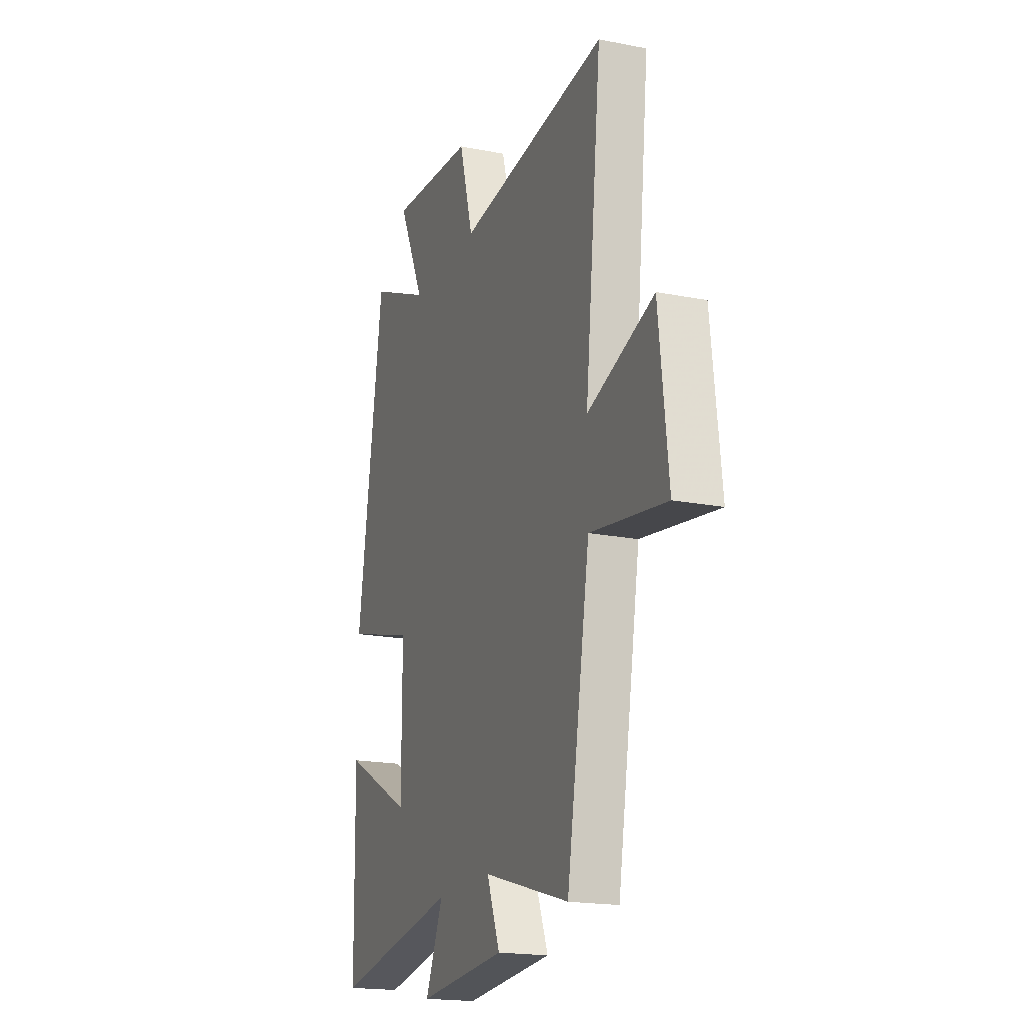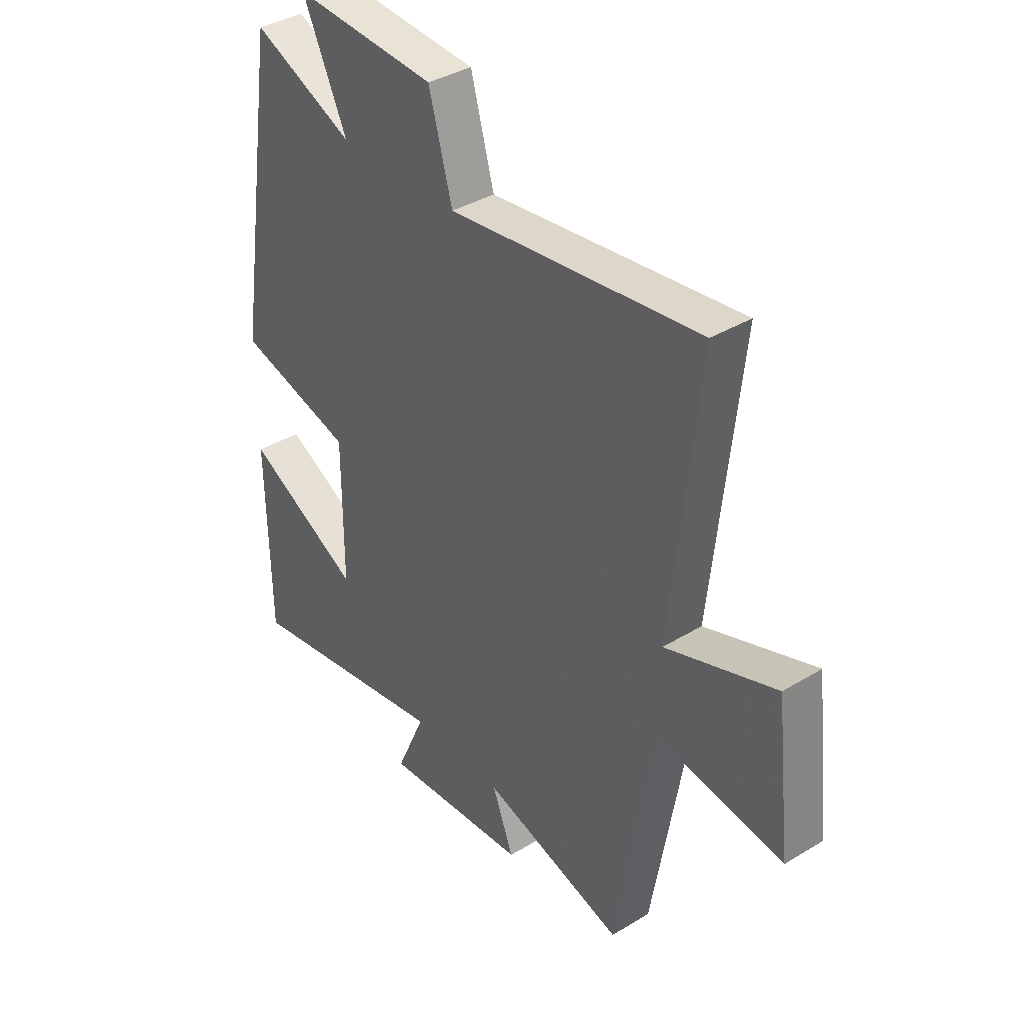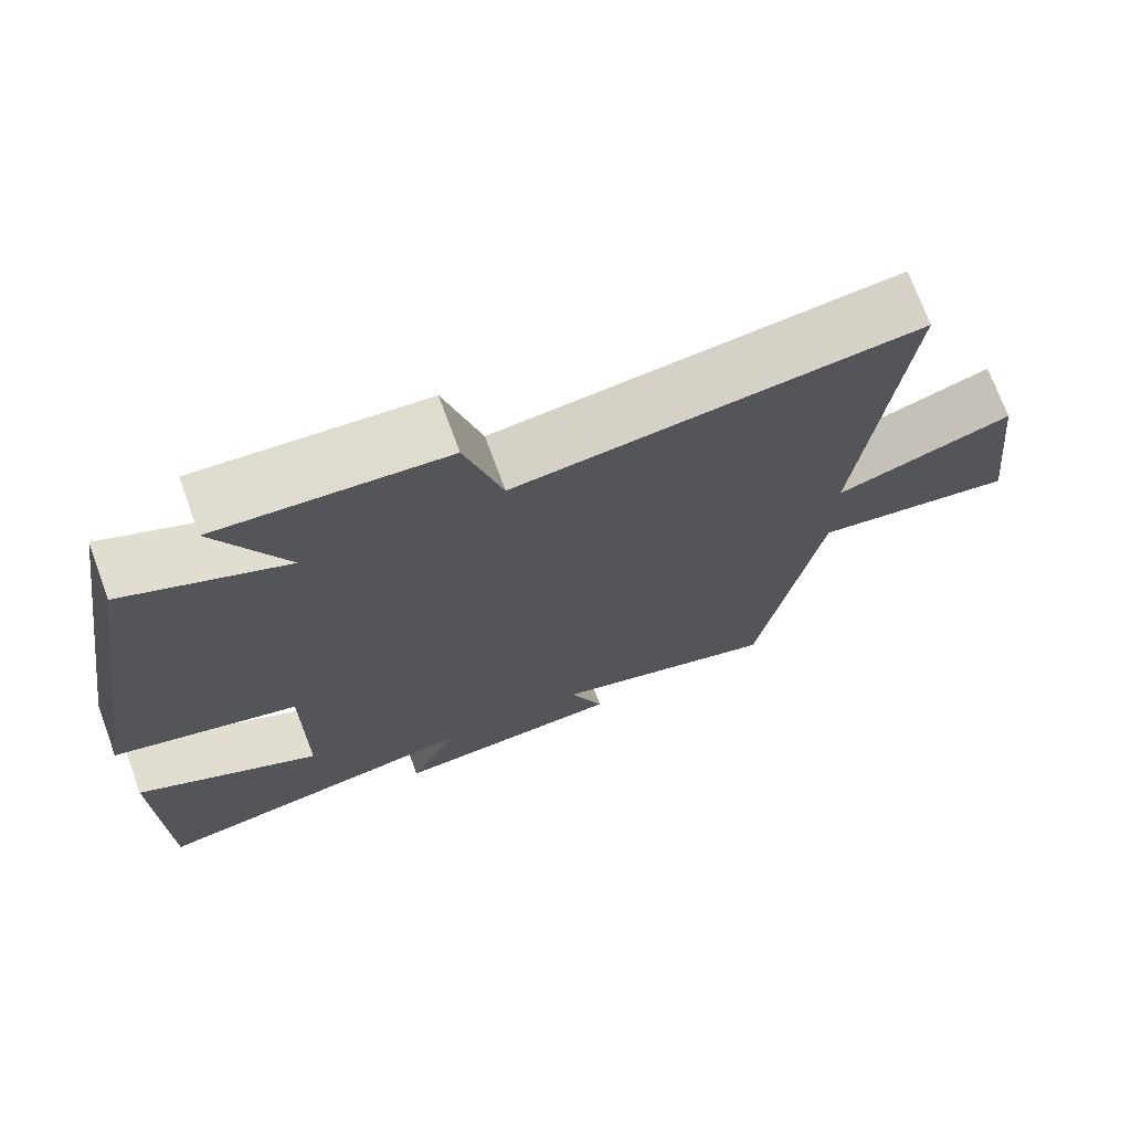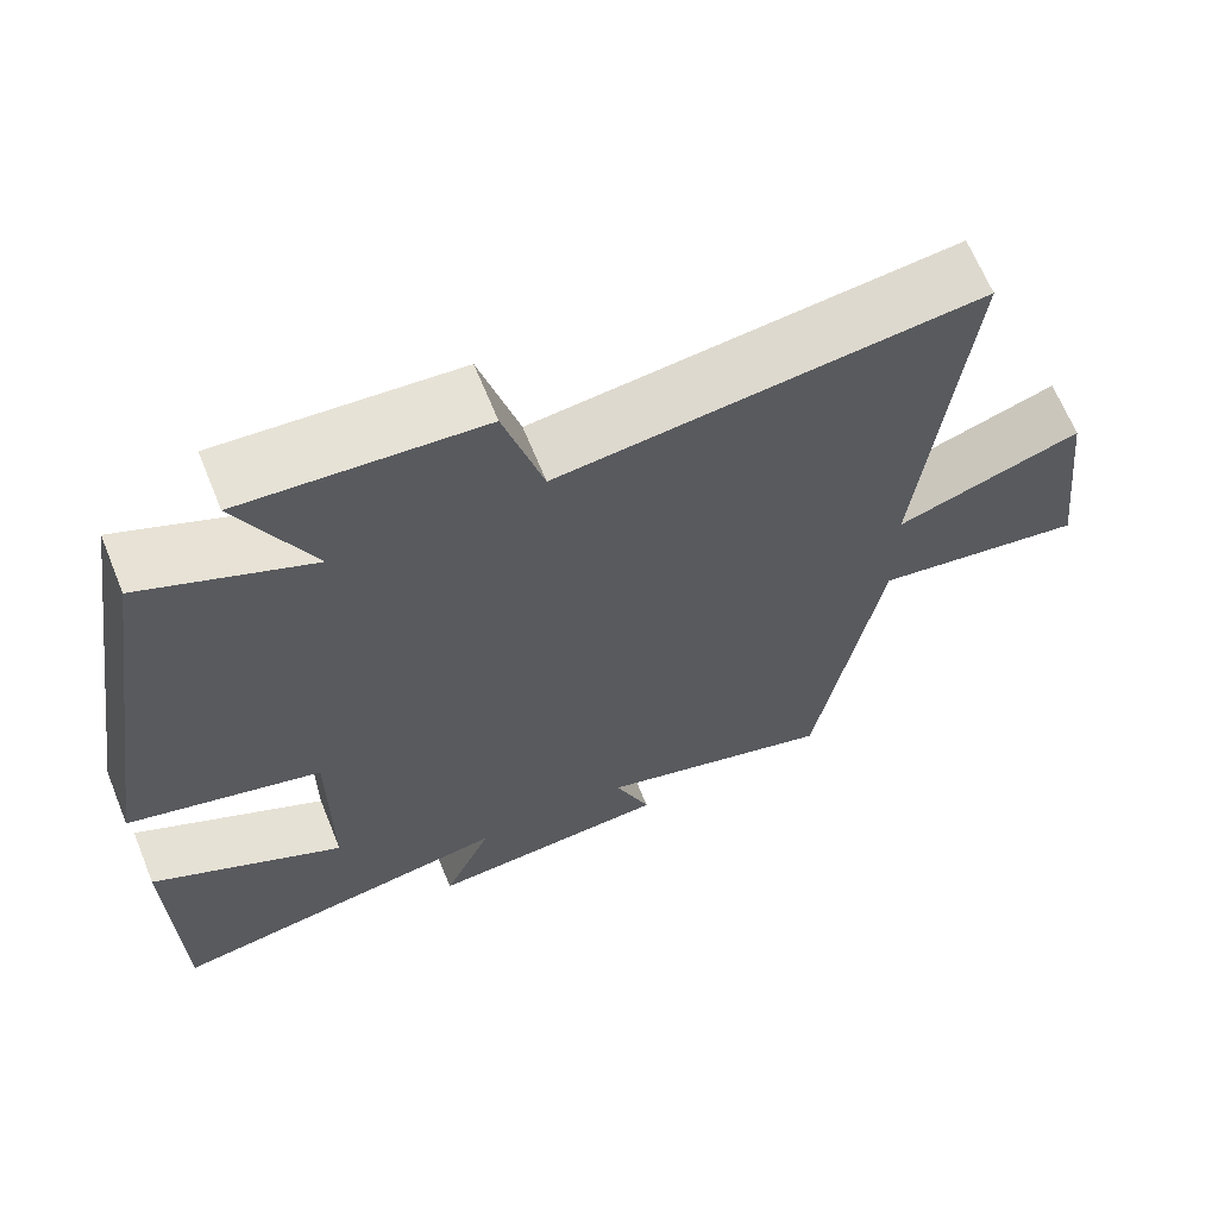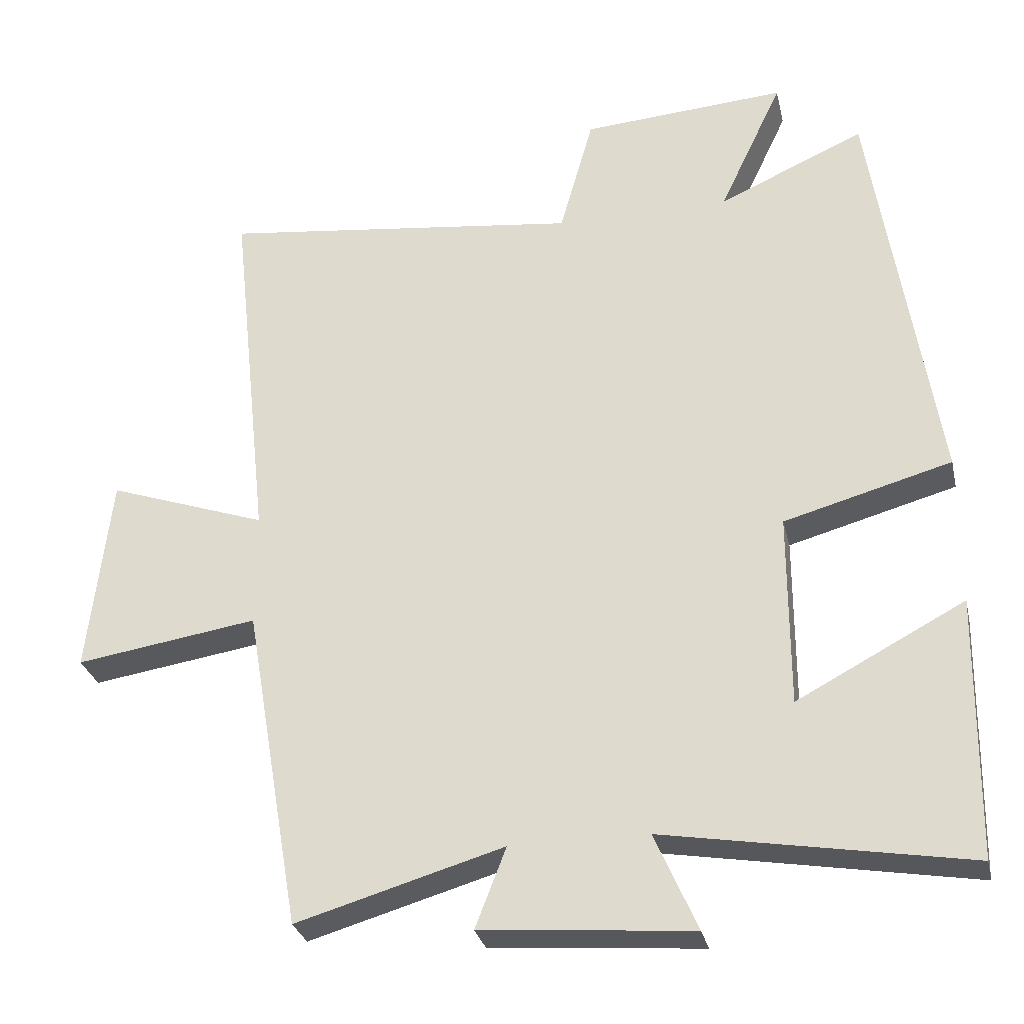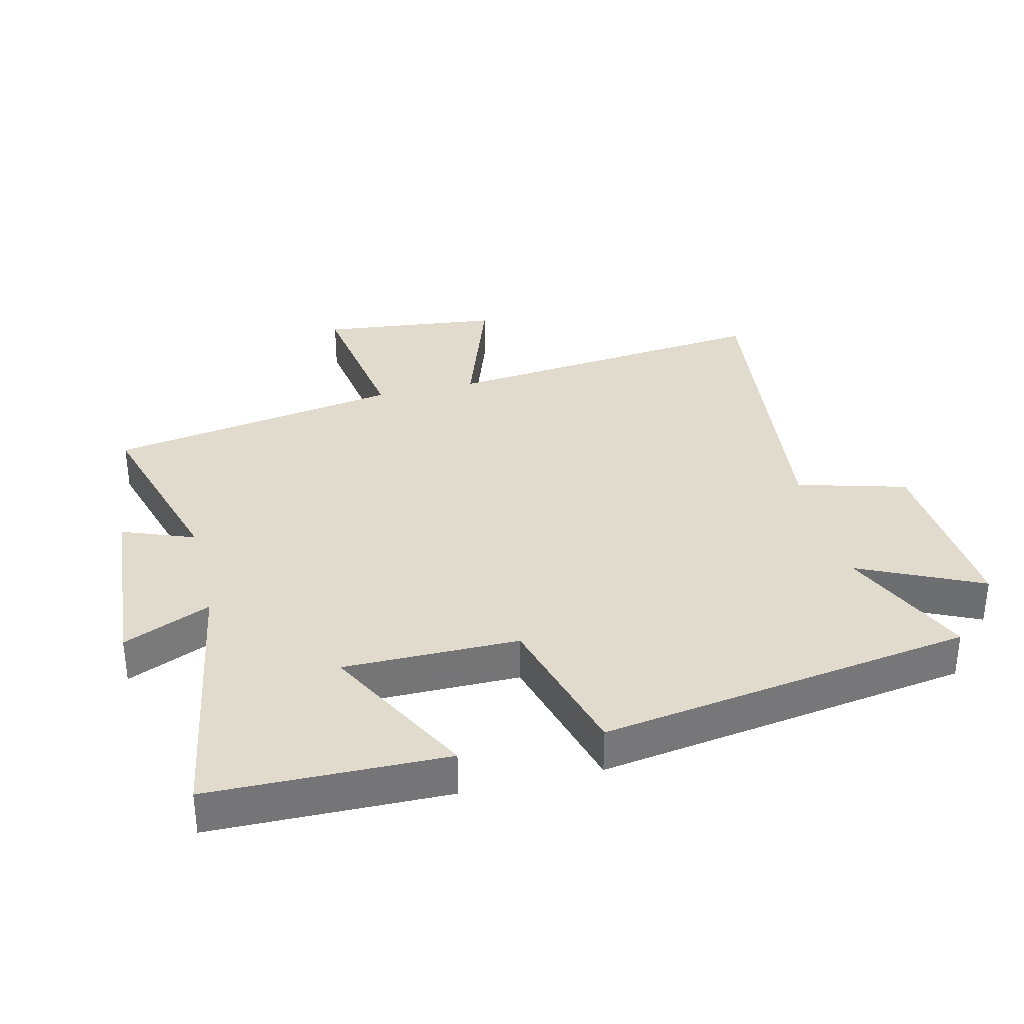
<metadata>
{"format":"obj","ext":"obj","renderer":"f3d","projection":"perspective","resolution":1024,"background":"white","views":[{"elev":-18.8,"azim":69.4,"up":"+Z"},{"elev":37.4,"azim":52.0,"up":"+Z"},{"elev":72.3,"azim":-20.2,"up":"+Z"},{"elev":65.9,"azim":-22.1,"up":"+Z"},{"elev":-29.4,"azim":-167.3,"up":"+Z"},{"elev":33.8,"azim":-103.7,"up":"+Y"}]}
</metadata>
<code>
v -0.494 0.07 -0.574
v -0.5 0.07 -0.205
v -0.263 0.07 -0.33
v -0.263 0.07 -0.056
v -0.5 0.07 0.009
v -0.411 0.07 0.592
v -0.204 0.07 0.5
v -0.294 0.07 0.691
v -0.004 0.07 0.671
v 0.044 0.07 0.5
v 0.556 0.07 0.562
v 0.5 0.07 0.04
v 0.726 0.07 0.119
v 0.758 0.07 -0.163
v 0.5 0.07 -0.124
v 0.421 0.07 -0.585
v 0.128 0.07 -0.5
v 0.172 0.07 -0.613
v -0.126 0.07 -0.637
v -0.066 0.07 -0.5
v -0.494 0 -0.574
v -0.5 0 -0.205
v -0.263 0 -0.33
v -0.263 0 -0.056
v -0.5 0 0.009
v -0.411 0 0.592
v -0.204 0 0.5
v -0.294 0 0.691
v -0.004 0 0.671
v 0.044 0 0.5
v 0.556 0 0.562
v 0.5 0 0.04
v 0.726 0 0.119
v 0.758 0 -0.163
v 0.5 0 -0.124
v 0.421 0 -0.585
v 0.128 0 -0.5
v 0.172 0 -0.613
v -0.126 0 -0.637
v -0.066 0 -0.5
f 17 18 19 20
f 15 16 17
f 15 17 20
f 12 13 14 15
f 12 15 20 1
f 10 11 12
f 7 8 9 10
f 7 10 12
f 4 5 6 7
f 3 4 7 12
f 1 2 3
f 1 3 12
f 40 39 38 37
f 37 36 35
f 40 37 35
f 35 34 33 32
f 21 40 35 32
f 32 31 30
f 30 29 28 27
f 32 30 27
f 27 26 25 24
f 32 27 24 23
f 23 22 21
f 32 23 21
f 1 21 22 2
f 2 22 23 3
f 3 23 24 4
f 4 24 25 5
f 5 25 26 6
f 6 26 27 7
f 7 27 28 8
f 8 28 29 9
f 9 29 30 10
f 10 30 31 11
f 11 31 32 12
f 12 32 33 13
f 13 33 34 14
f 14 34 35 15
f 15 35 36 16
f 16 36 37 17
f 17 37 38 18
f 18 38 39 19
f 19 39 40 20
f 20 40 21 1

</code>
